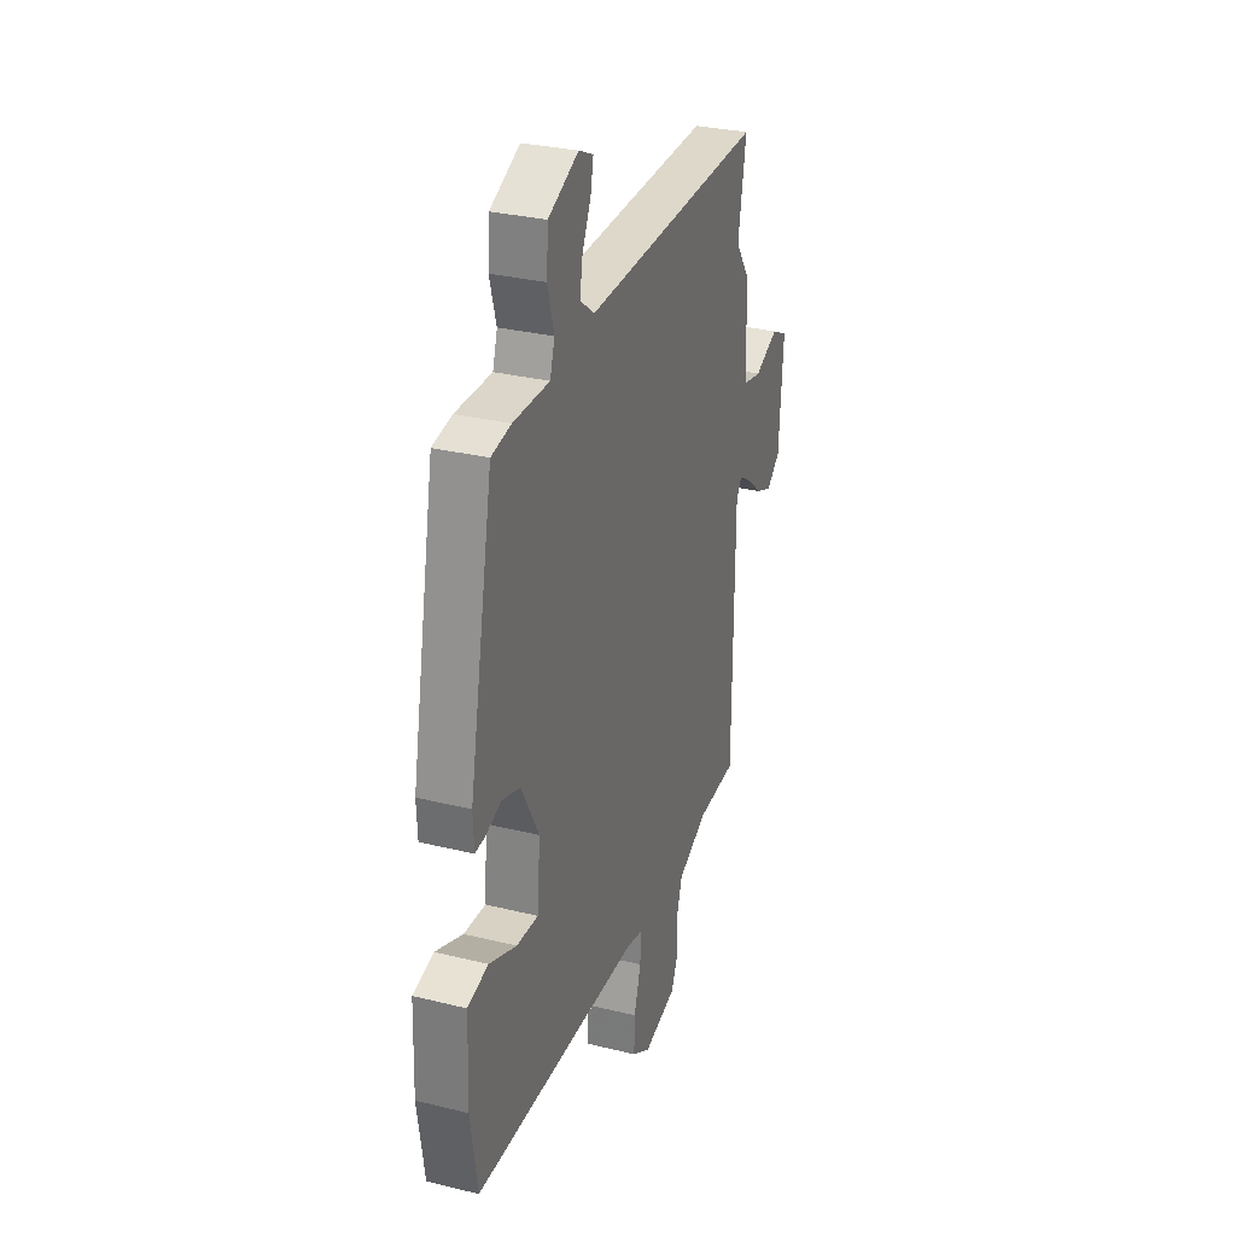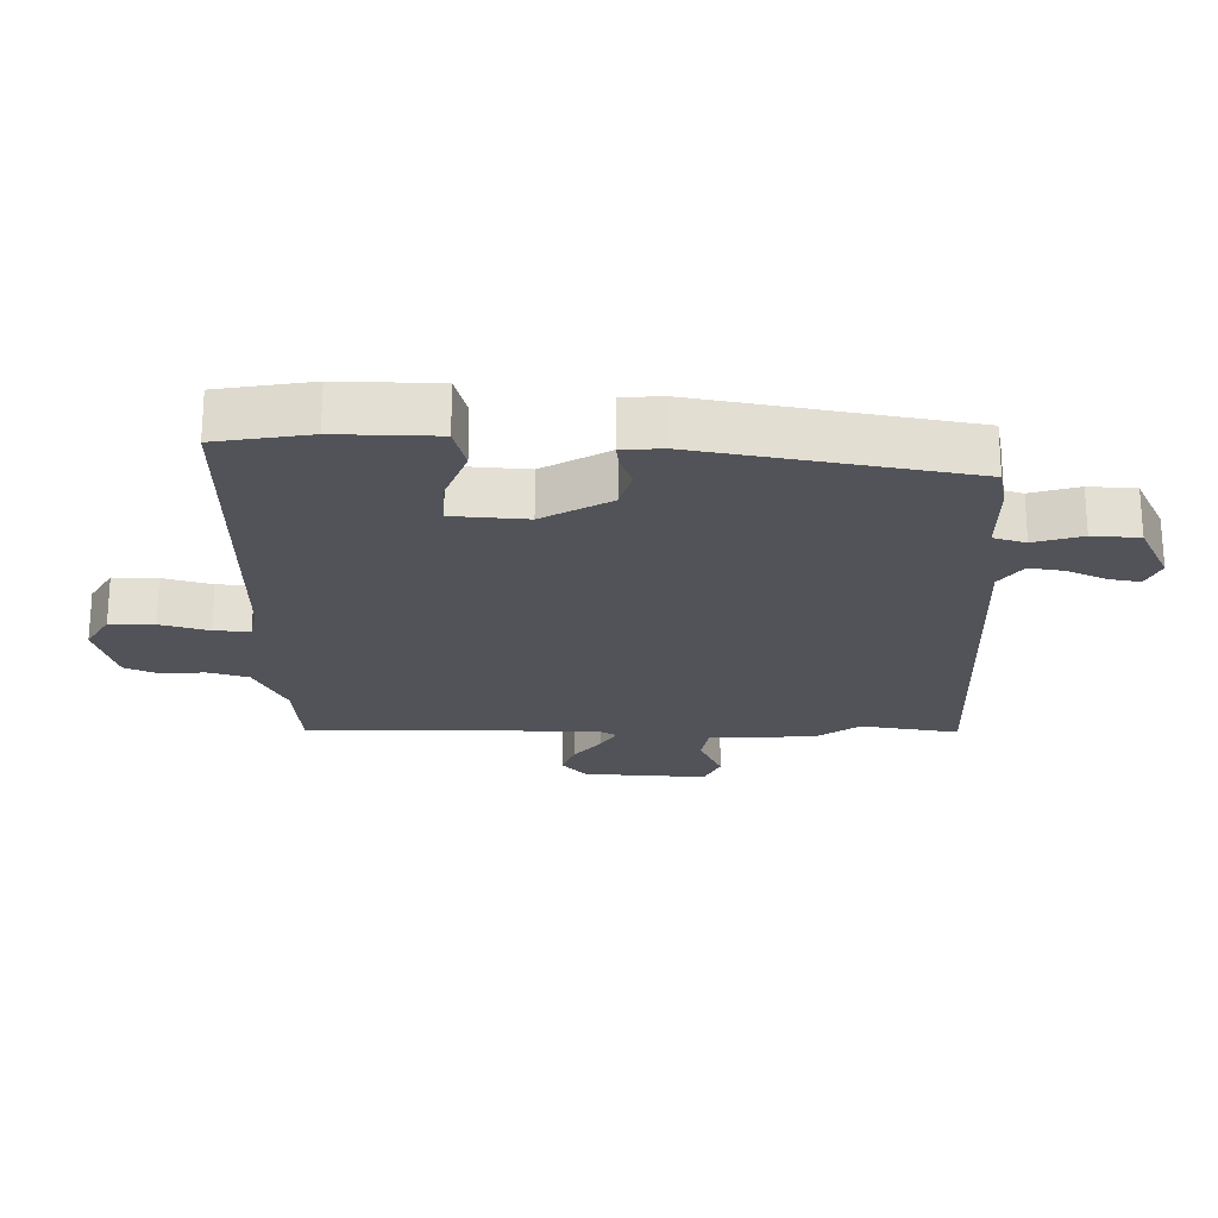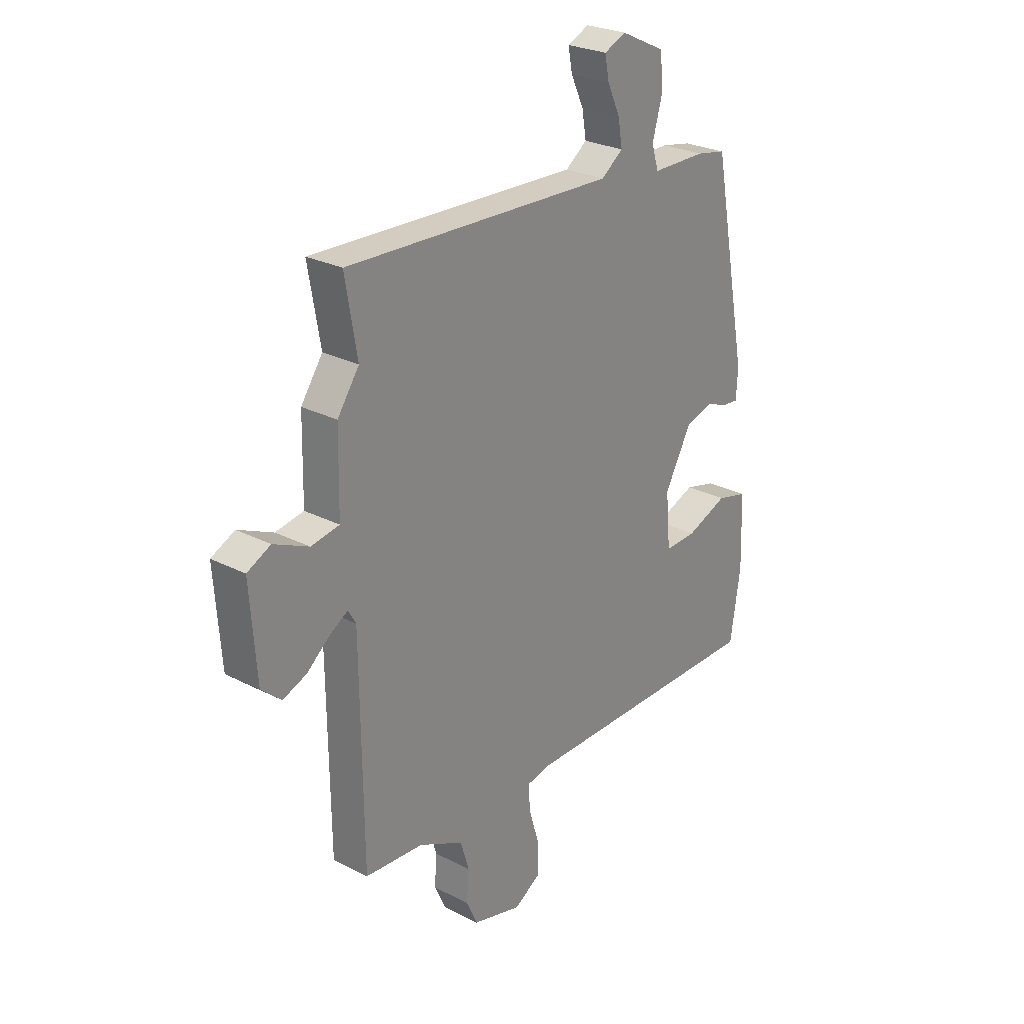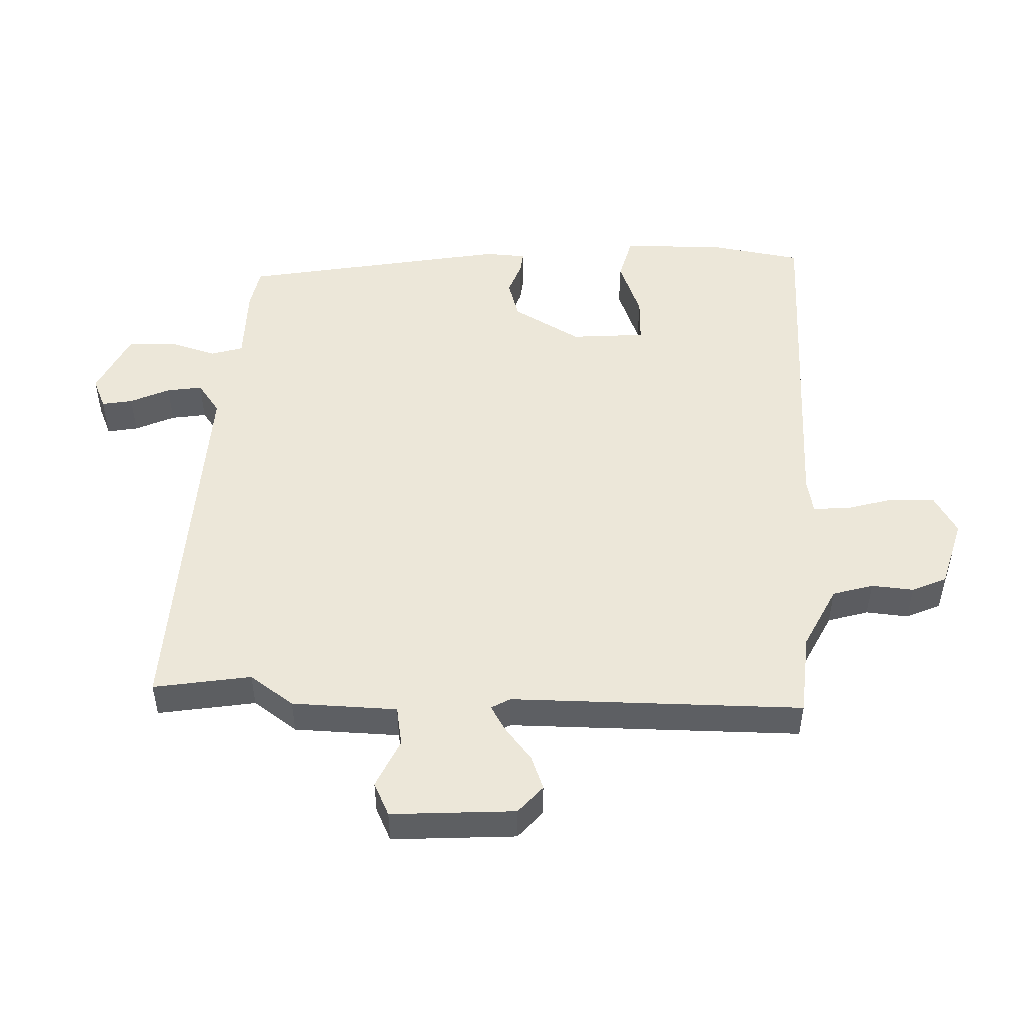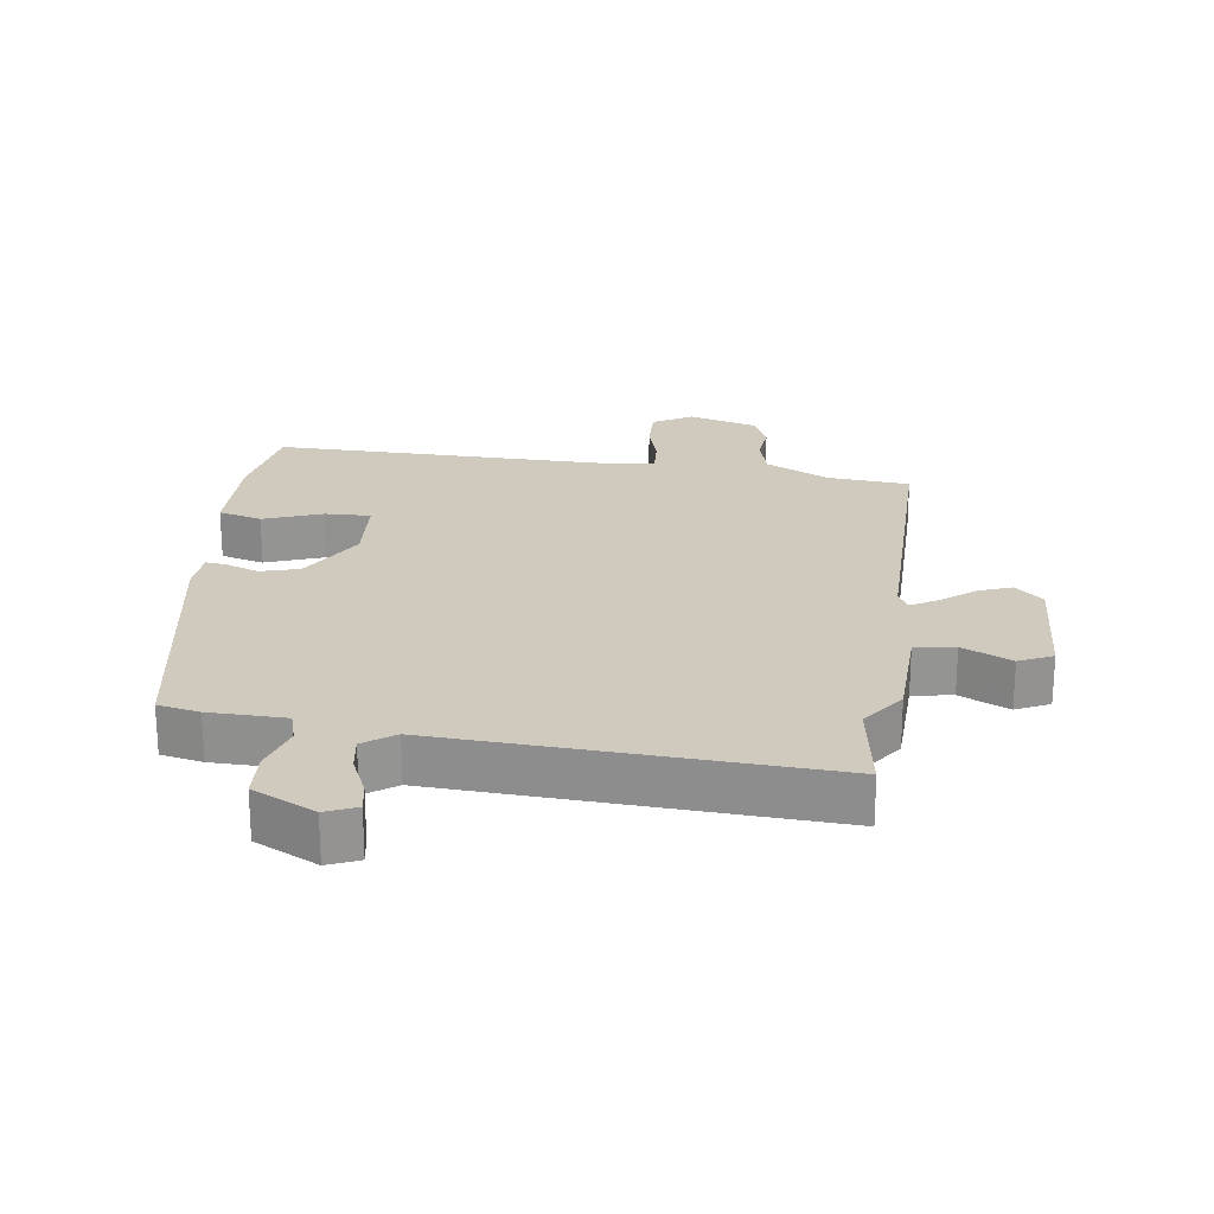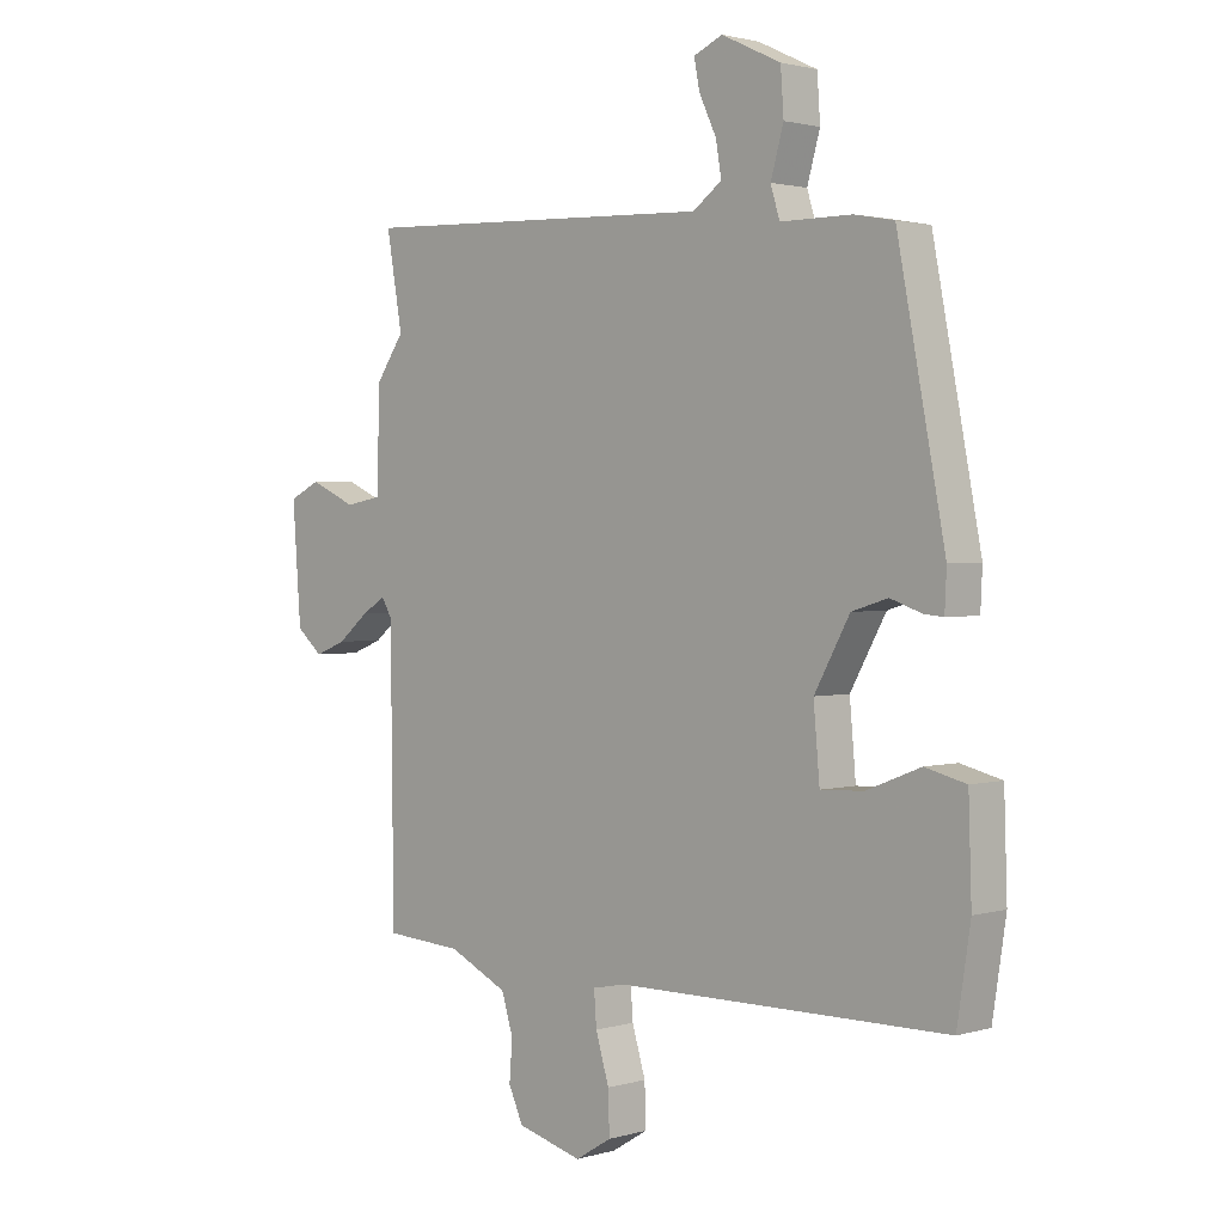
<metadata>
{"format":"obj","ext":"obj","renderer":"f3d","projection":"perspective","resolution":1024,"background":"white","views":[{"elev":29.8,"azim":-70.1,"up":"+Z"},{"elev":-22.6,"azim":-90.1,"up":"+Y"},{"elev":26.2,"azim":129.1,"up":"+Z"},{"elev":50.0,"azim":92.7,"up":"+Y"},{"elev":23.1,"azim":8.7,"up":"+Y"},{"elev":1.8,"azim":-135.9,"up":"+Z"}]}
</metadata>
<code>
v -0.405 0.07 0.472
v -0.341 0.07 0.484
v -0.224 0.07 0.484
v -0.209 0.07 0.533
v -0.23 0.07 0.607
v -0.225 0.07 0.679
v -0.128 0.07 0.725
v -0.081 0.07 0.704
v -0.09 0.07 0.657
v -0.118 0.07 0.597
v -0.127 0.07 0.543
v -0.08 0.07 0.508
v 0.505 0.07 0.53
v 0.479 0.07 0.38
v 0.526 0.07 0.312
v 0.529 0.07 0.15
v 0.59 0.07 0.139
v 0.666 0.07 0.173
v 0.717 0.07 0.148
v 0.703 0.07 -0.042
v 0.66 0.07 -0.079
v 0.609 0.07 -0.059
v 0.558 0.07 -0.017
v 0.519 0.07 0.007
v 0.502 0.07 -0.022
v 0.497 0.07 -0.471
v 0.37 0.07 -0.48
v 0.273 0.07 -0.527
v 0.254 0.07 -0.589
v 0.259 0.07 -0.654
v 0.235 0.07 -0.707
v 0.128 0.07 -0.736
v 0.069 0.07 -0.7
v 0.071 0.07 -0.632
v 0.093 0.07 -0.558
v 0.097 0.07 -0.503
v 0.043 0.07 -0.492
v -0.499 0.07 -0.49
v -0.521 0.07 -0.346
v -0.516 0.07 -0.193
v -0.449 0.07 -0.176
v -0.36 0.07 -0.211
v -0.29 0.07 -0.214
v -0.28 0.07 -0.1
v -0.338 0.07 0.005
v -0.397 0.07 0.023
v -0.448 0.07 0.005
v -0.48 0.07 0.002
v -0.483 0.07 0.065
v -0.405 0 0.472
v -0.341 0 0.484
v -0.224 0 0.484
v -0.209 0 0.533
v -0.23 0 0.607
v -0.225 0 0.679
v -0.128 0 0.725
v -0.081 0 0.704
v -0.09 0 0.657
v -0.118 0 0.597
v -0.127 0 0.543
v -0.08 0 0.508
v 0.505 0 0.53
v 0.479 0 0.38
v 0.526 0 0.312
v 0.529 0 0.15
v 0.59 0 0.139
v 0.666 0 0.173
v 0.717 0 0.148
v 0.703 0 -0.042
v 0.66 0 -0.079
v 0.609 0 -0.059
v 0.558 0 -0.017
v 0.519 0 0.007
v 0.502 0 -0.022
v 0.497 0 -0.471
v 0.37 0 -0.48
v 0.273 0 -0.527
v 0.254 0 -0.589
v 0.259 0 -0.654
v 0.235 0 -0.707
v 0.128 0 -0.736
v 0.069 0 -0.7
v 0.071 0 -0.632
v 0.093 0 -0.558
v 0.097 0 -0.503
v 0.043 0 -0.492
v -0.499 0 -0.49
v -0.521 0 -0.346
v -0.516 0 -0.193
v -0.449 0 -0.176
v -0.36 0 -0.211
v -0.29 0 -0.214
v -0.28 0 -0.1
v -0.338 0 0.005
v -0.397 0 0.023
v -0.448 0 0.005
v -0.48 0 0.002
v -0.483 0 0.065
f 46 47 48 49
f 45 46 49 1
f 44 45 1 2
f 39 40 41 42
f 37 38 39 42
f 36 37 42 43
f 32 33 34 35
f 32 35 36
f 29 30 31 32
f 28 29 32 36
f 27 28 36 43
f 25 26 27 43
f 20 21 22 23
f 20 23 24
f 17 18 19 20
f 16 17 20 24
f 14 15 16 24
f 12 13 14
f 12 14 24 25
f 7 8 9 10
f 7 10 11
f 4 5 6 7
f 3 4 7 11
f 44 2 3
f 12 25 43 44
f 3 11 12 44
f 98 97 96 95
f 50 98 95 94
f 51 50 94 93
f 91 90 89 88
f 91 88 87 86
f 92 91 86 85
f 84 83 82 81
f 85 84 81
f 81 80 79 78
f 85 81 78 77
f 92 85 77 76
f 92 76 75 74
f 72 71 70 69
f 73 72 69
f 69 68 67 66
f 73 69 66 65
f 73 65 64 63
f 63 62 61
f 74 73 63 61
f 59 58 57 56
f 60 59 56
f 56 55 54 53
f 60 56 53 52
f 52 51 93
f 93 92 74 61
f 93 61 60 52
f 1 50 51 2
f 2 51 52 3
f 3 52 53 4
f 4 53 54 5
f 5 54 55 6
f 6 55 56 7
f 7 56 57 8
f 8 57 58 9
f 9 58 59 10
f 10 59 60 11
f 11 60 61 12
f 12 61 62 13
f 13 62 63 14
f 14 63 64 15
f 15 64 65 16
f 16 65 66 17
f 17 66 67 18
f 18 67 68 19
f 19 68 69 20
f 20 69 70 21
f 21 70 71 22
f 22 71 72 23
f 23 72 73 24
f 24 73 74 25
f 25 74 75 26
f 26 75 76 27
f 27 76 77 28
f 28 77 78 29
f 29 78 79 30
f 30 79 80 31
f 31 80 81 32
f 32 81 82 33
f 33 82 83 34
f 34 83 84 35
f 35 84 85 36
f 36 85 86 37
f 37 86 87 38
f 38 87 88 39
f 39 88 89 40
f 40 89 90 41
f 41 90 91 42
f 42 91 92 43
f 43 92 93 44
f 44 93 94 45
f 45 94 95 46
f 46 95 96 47
f 47 96 97 48
f 48 97 98 49
f 49 98 50 1

</code>
